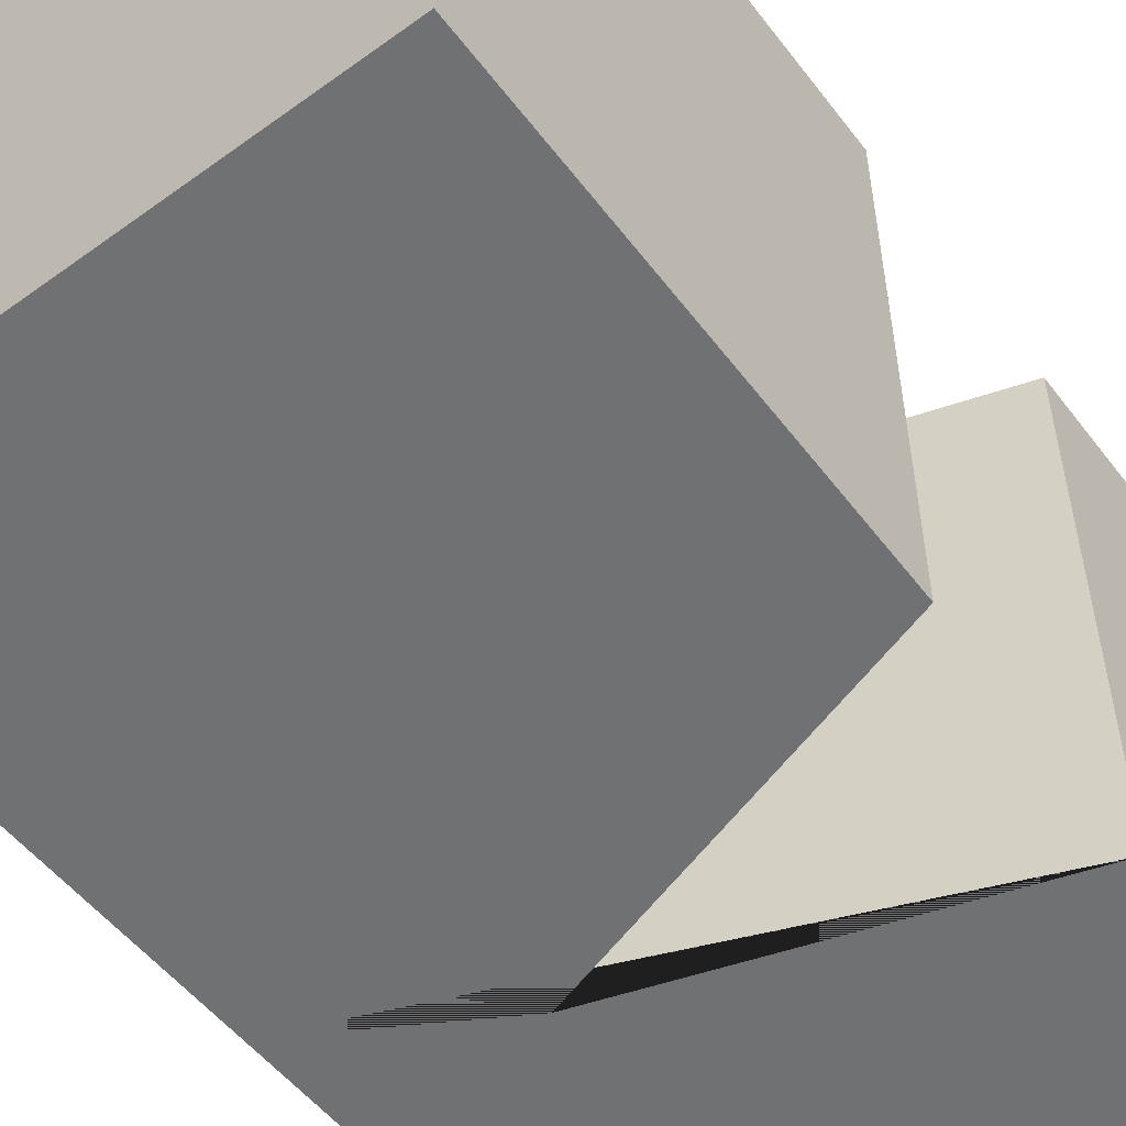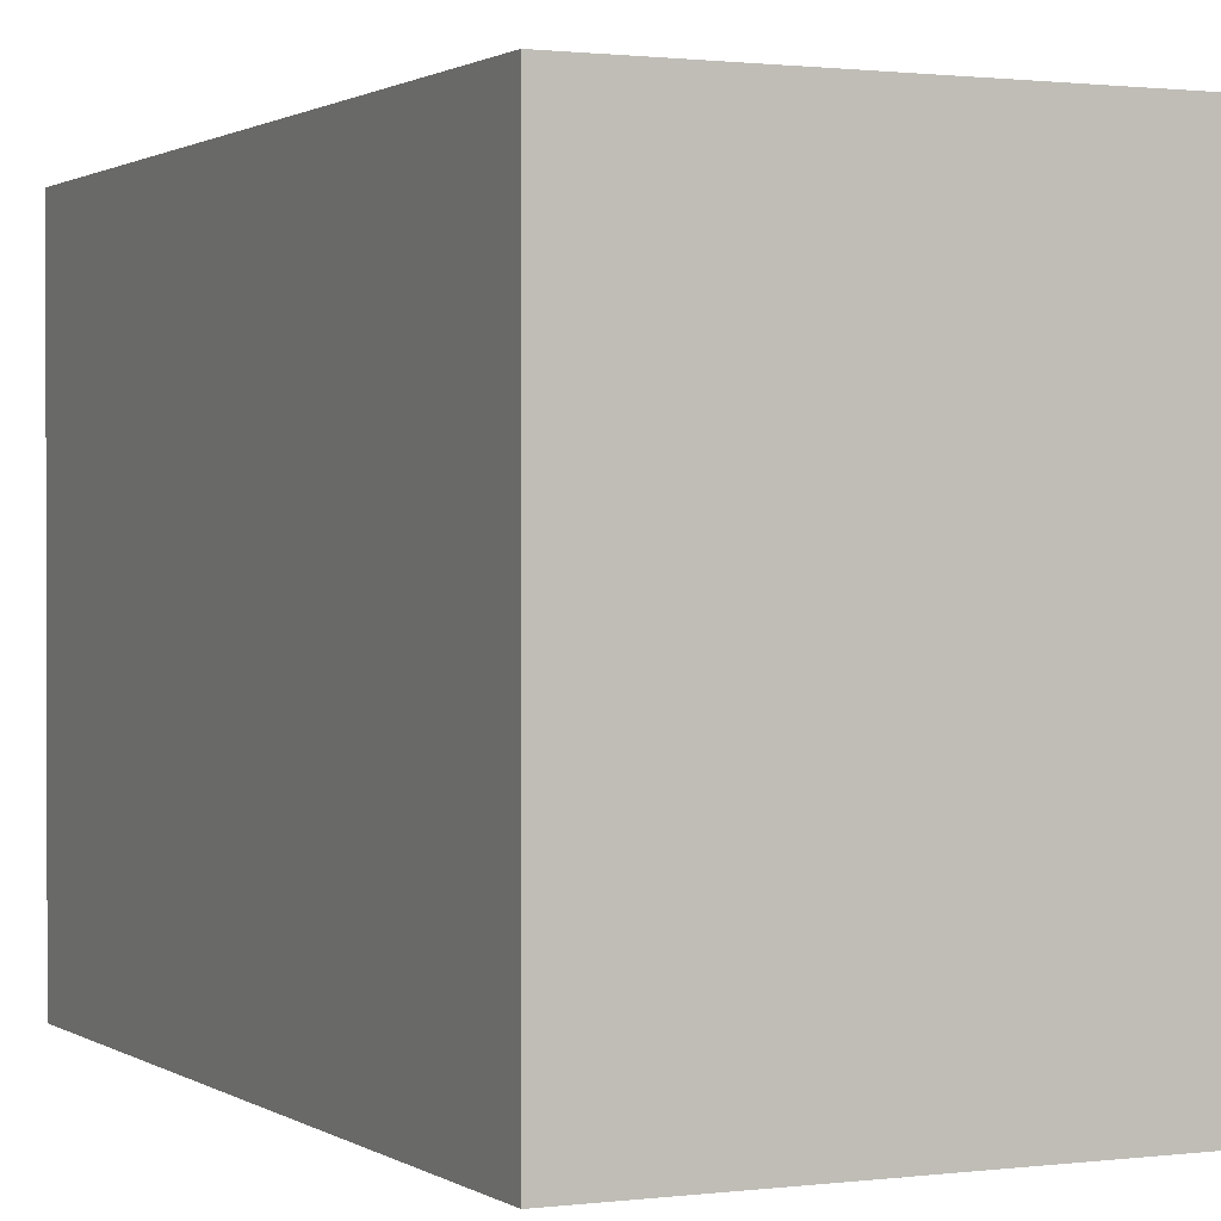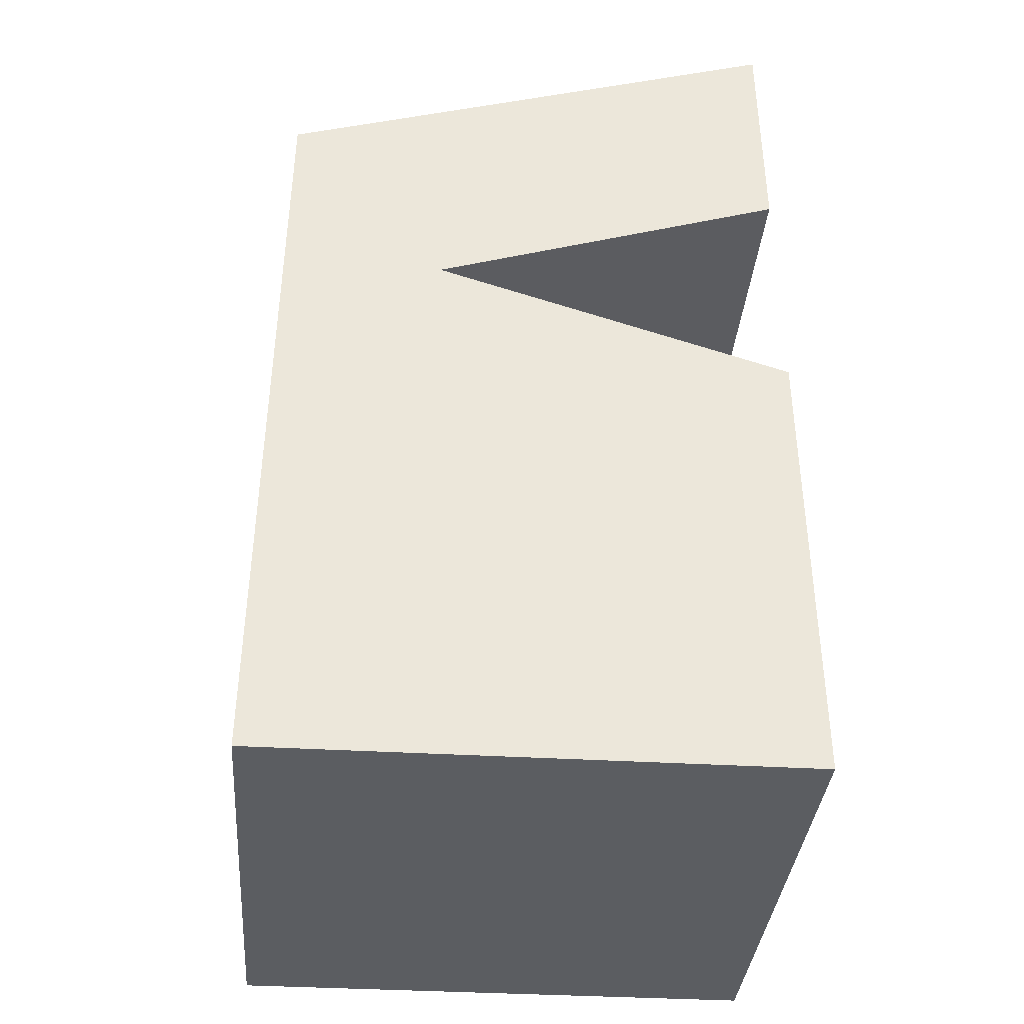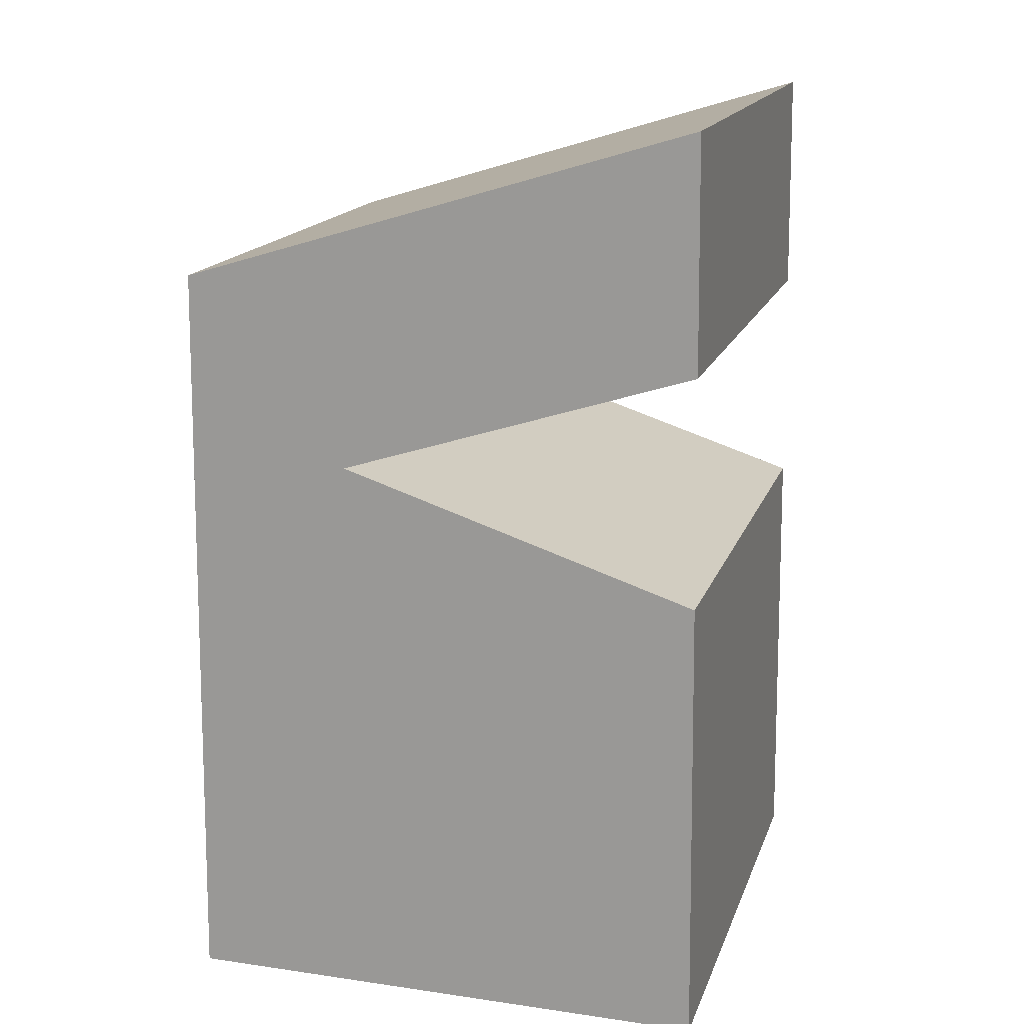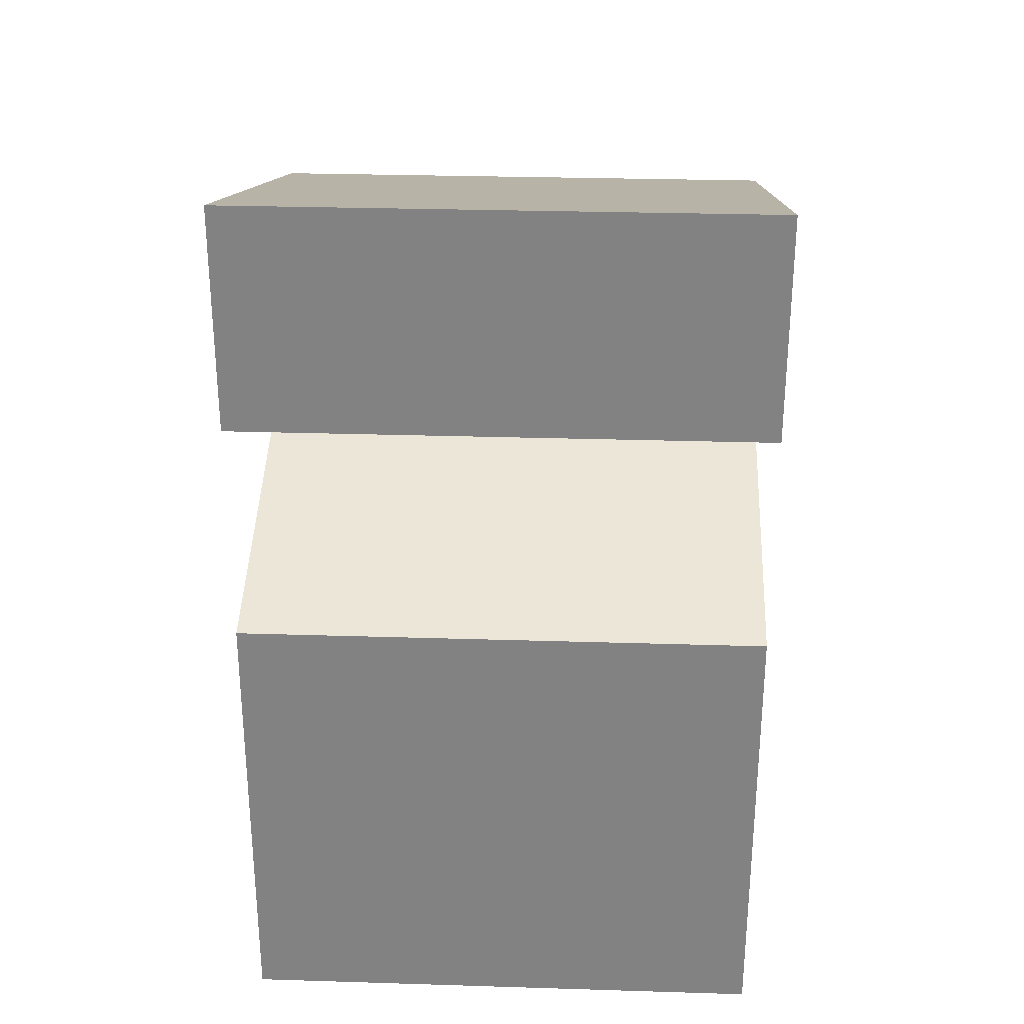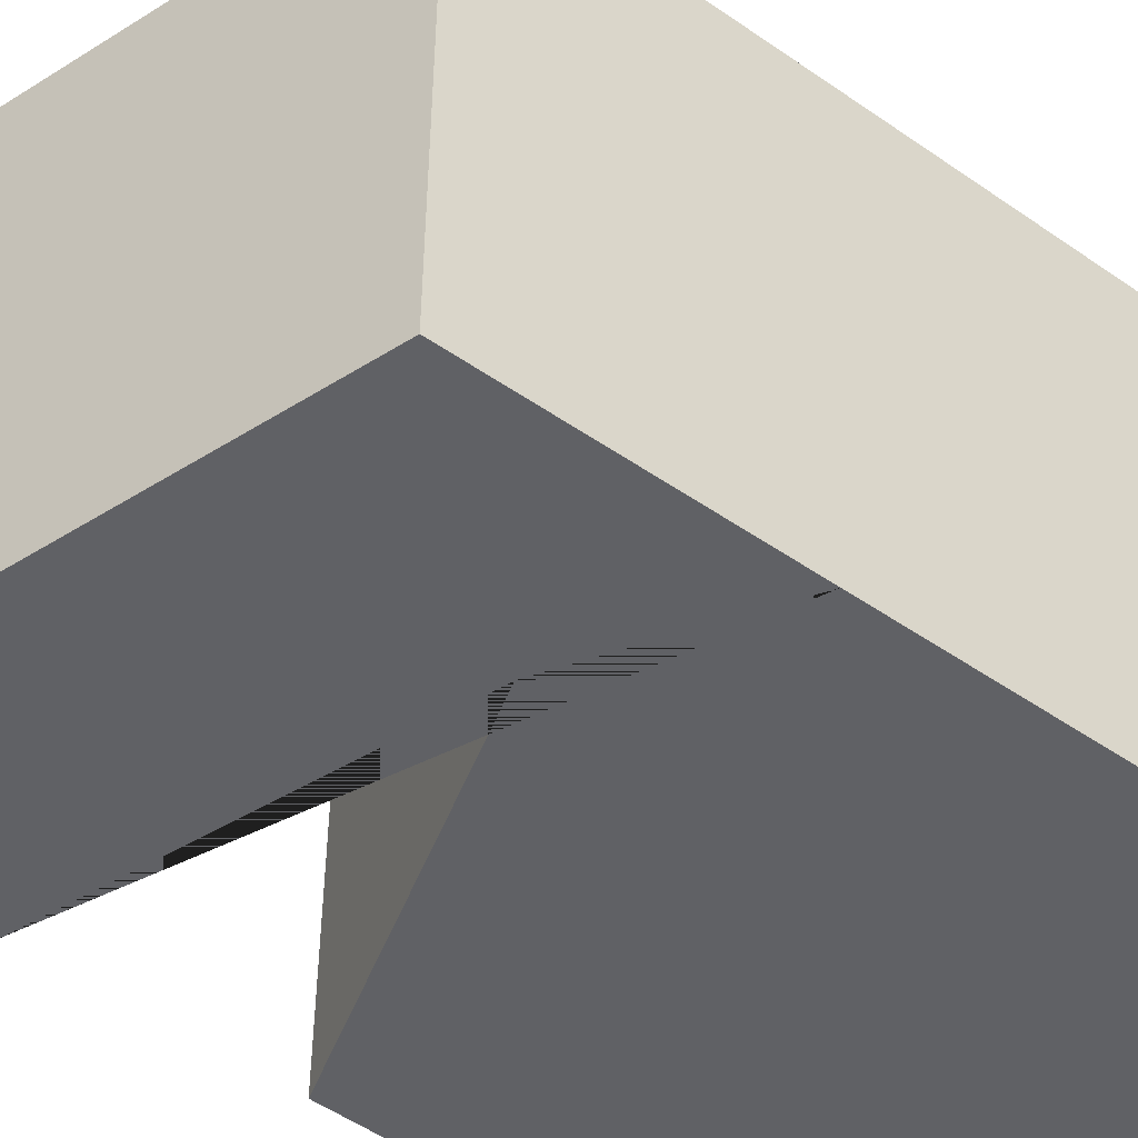
<metadata>
{"format":"obj","ext":"obj","renderer":"f3d","projection":"perspective","resolution":1024,"background":"white","views":[{"elev":-55.2,"azim":37.4,"up":"+Z"},{"elev":1.0,"azim":-25.9,"up":"+Z"},{"elev":-35.5,"azim":-4.6,"up":"+Y"},{"elev":16.7,"azim":16.3,"up":"+Y"},{"elev":29.5,"azim":92.6,"up":"+Y"},{"elev":-49.6,"azim":-128.3,"up":"+Z"}]}
</metadata>
<code>
o knight
v 0.6408 0.1553 -0.6408
v 0.6127 2.343 -0.6408
v 0.6408 0.1553 0.6408
v 0.6127 2.343 0.6408
v -0.6408 0.1553 -0.6408
v -0.6127 1.968 -0.6408
v -0.6408 0.1553 0.6408
v -0.6127 1.968 0.6408
v 0.6267 1.249 -0.6408
v 0.6267 1.249 0.6408
v -0.6267 1.062 0.6408
v -0.6267 1.062 -0.6408
v 0.6197 1.796 -0.6408
v 0.6197 1.796 0.6408
v -0.6197 1.515 0.6408
v -0.6197 1.515 -0.6408
v -0.2298 1.523 0.6408
v -0.6232 1.288 0.6408
v -0.6232 1.288 -0.6408
v -0.2298 1.523 -0.6408
f 13 2 4 14
f 14 4 8 15
f 15 8 6 16
f 16 6 2 13
f 3 7 5 1
f 8 4 2 6
f 5 12 9 1
f 7 11 12 5
f 3 10 11 7
f 1 9 10 3
f 19 16 13 20
f 18 15 16 19
f 17 14 15 18
f 20 13 14 17
f 9 20 17 10
f 10 17 18 11
f 11 18 19 12
f 12 19 20 9

</code>
